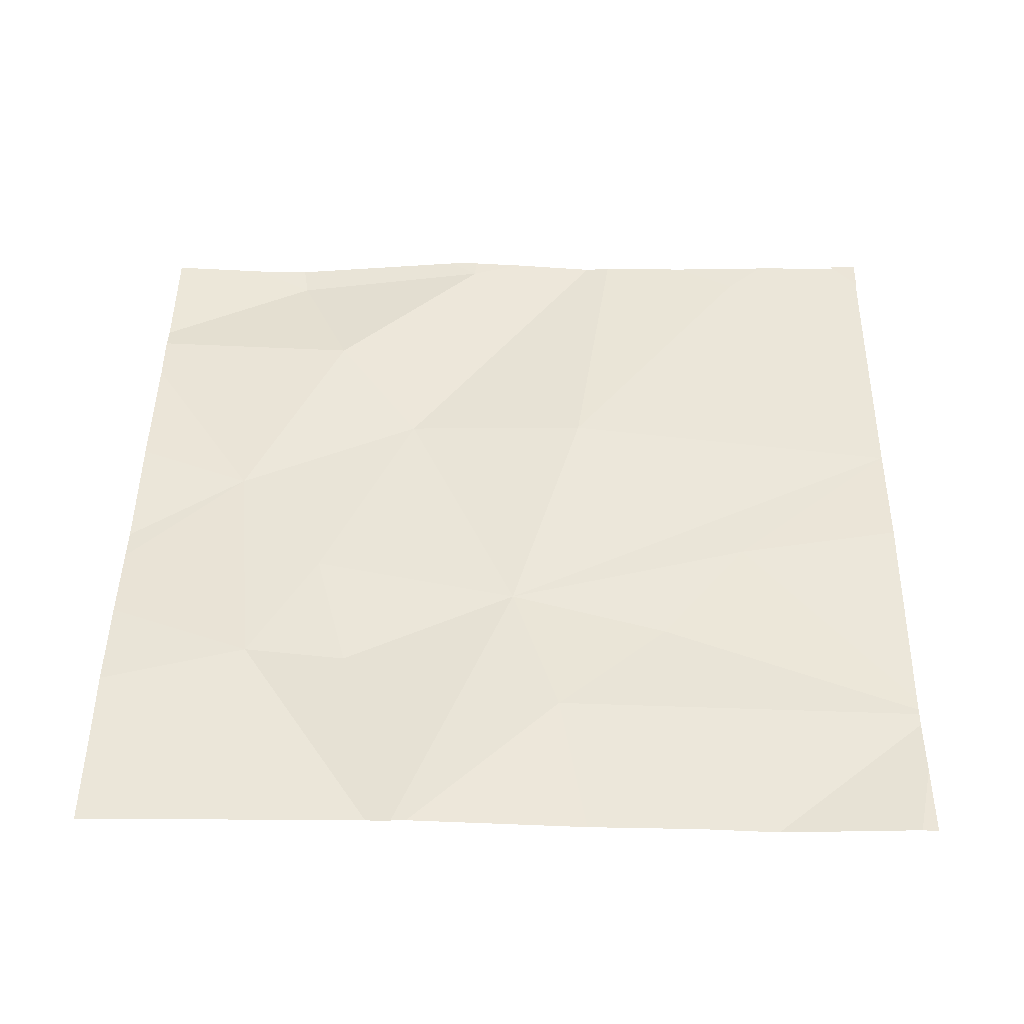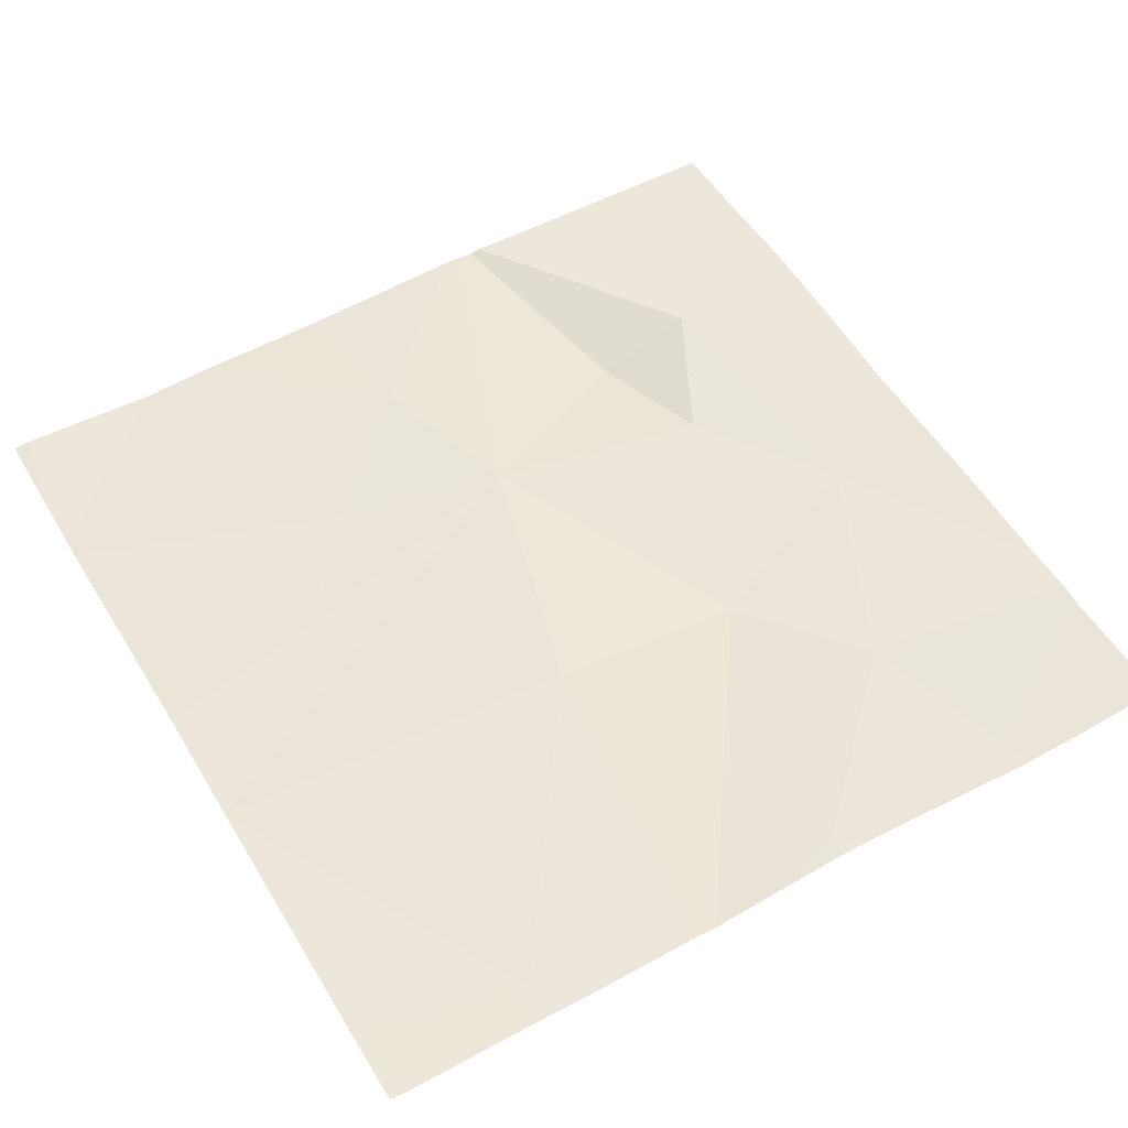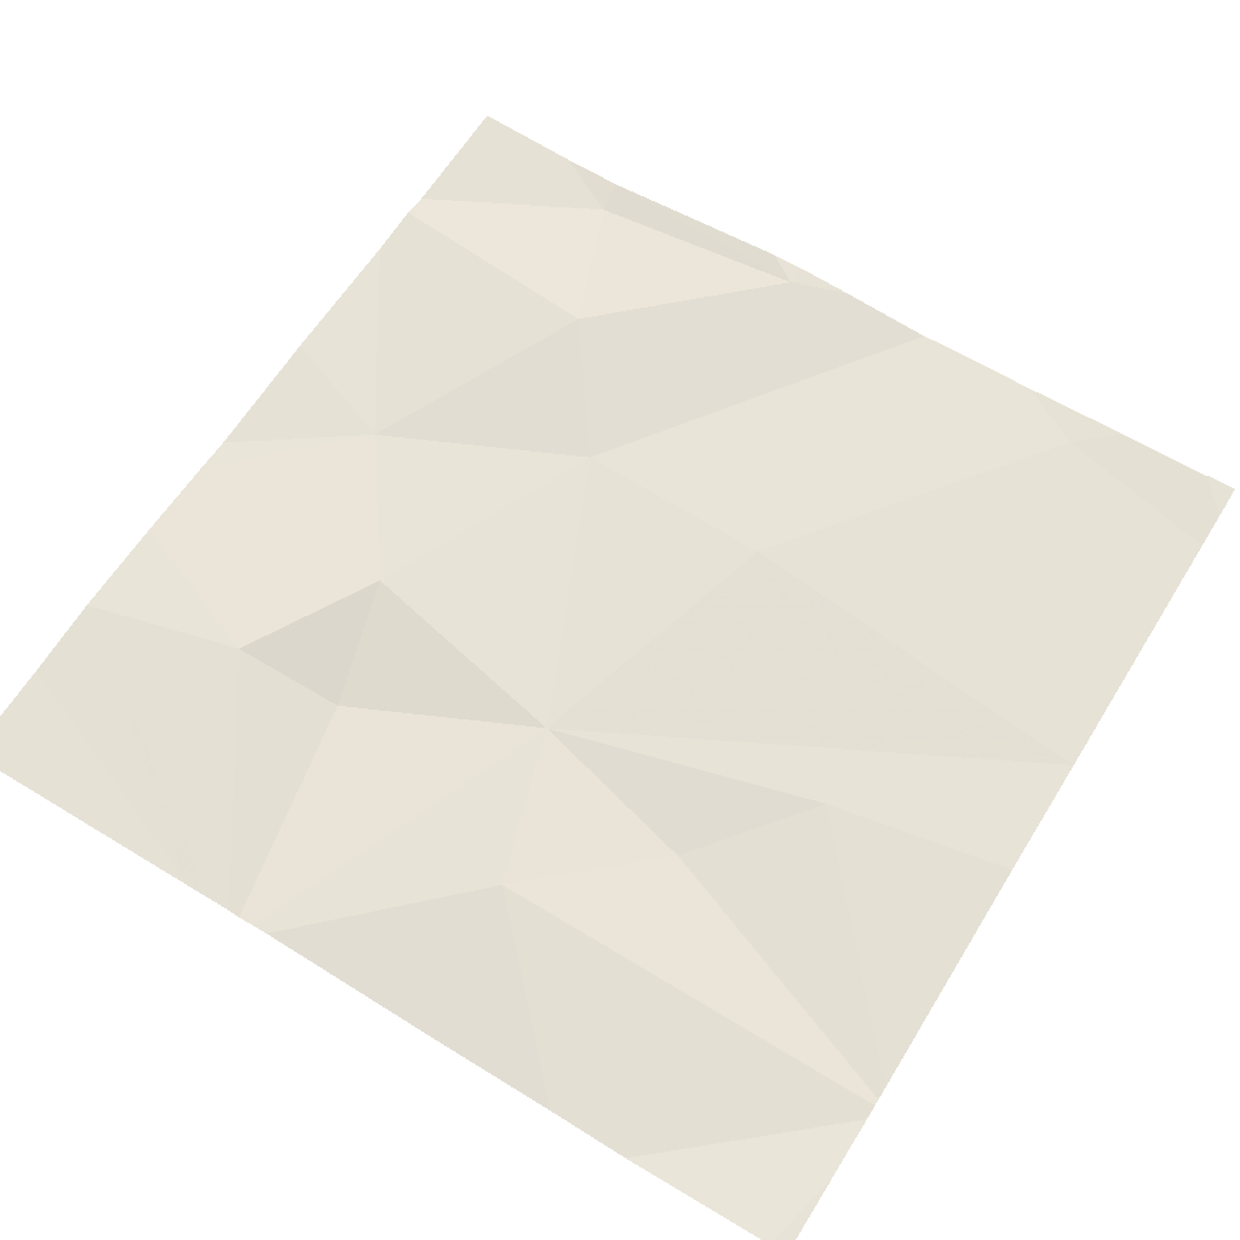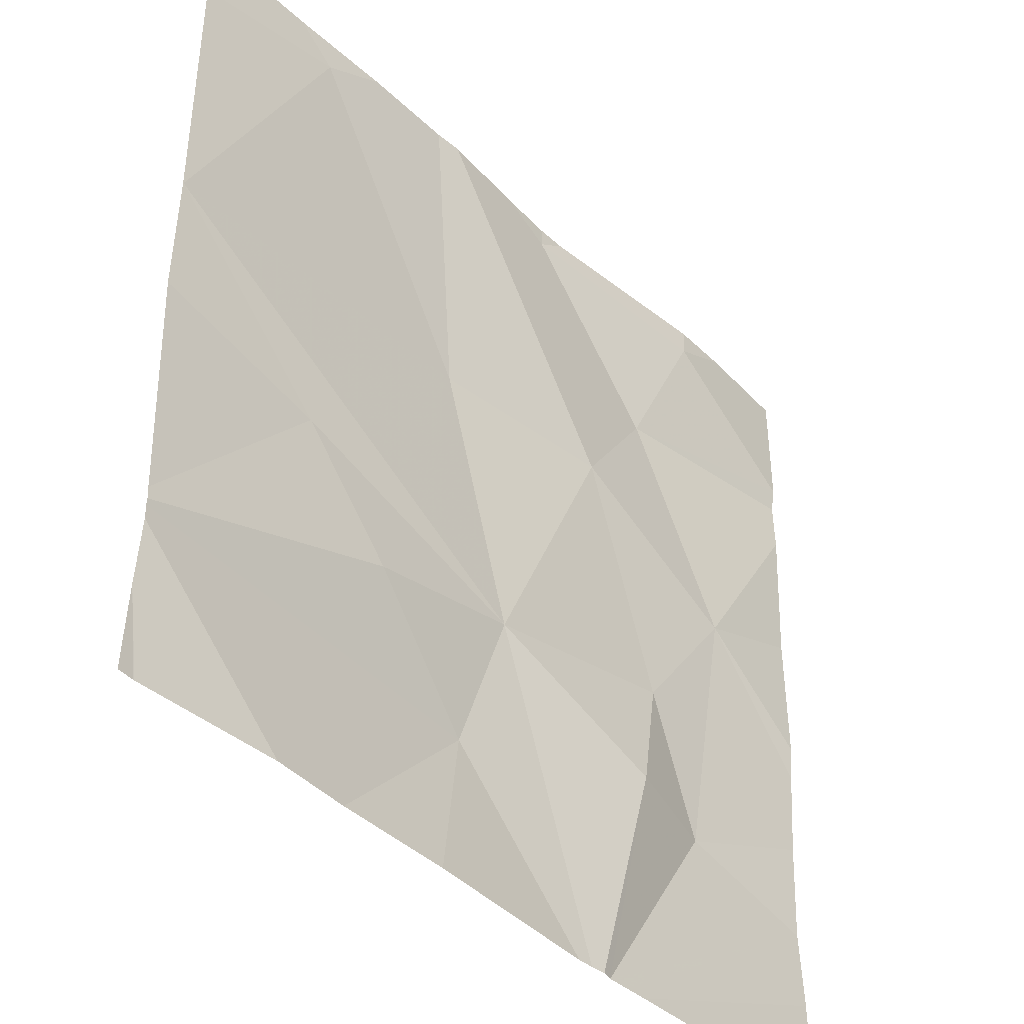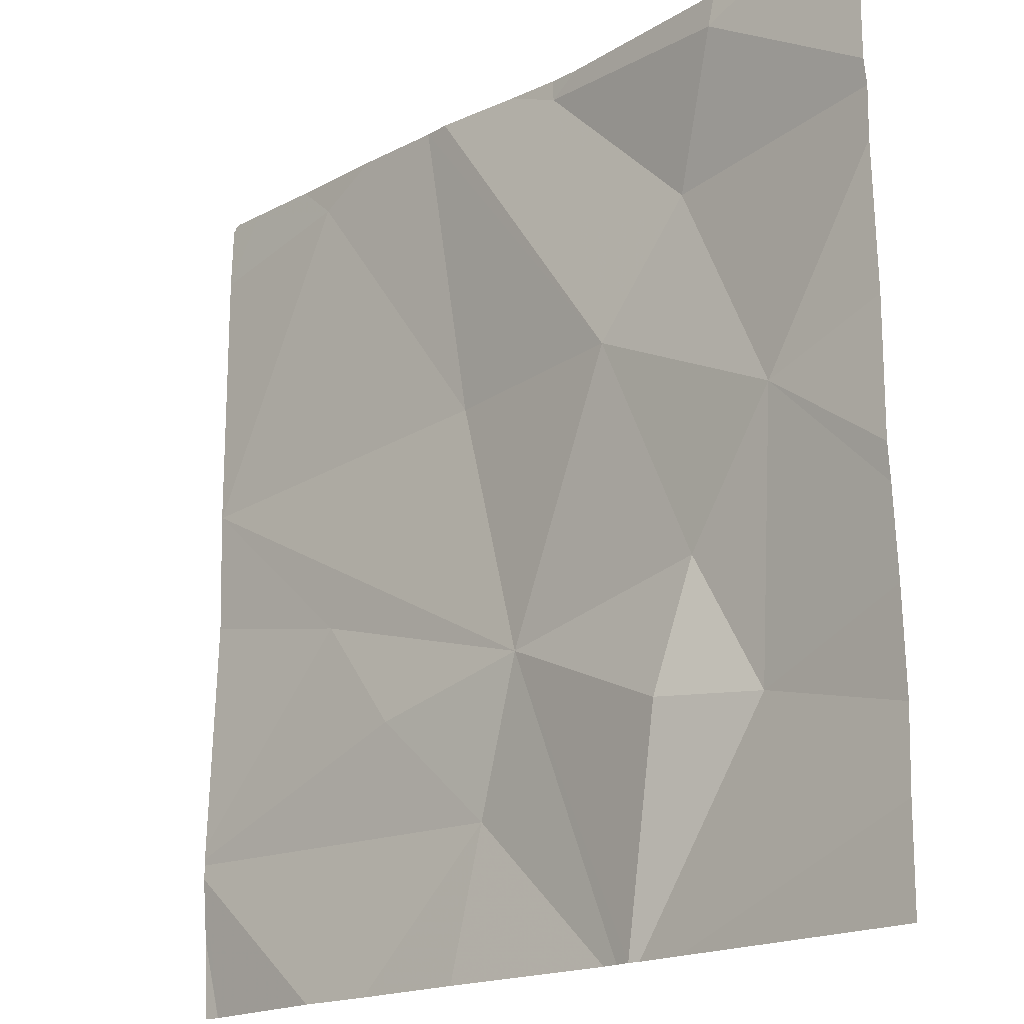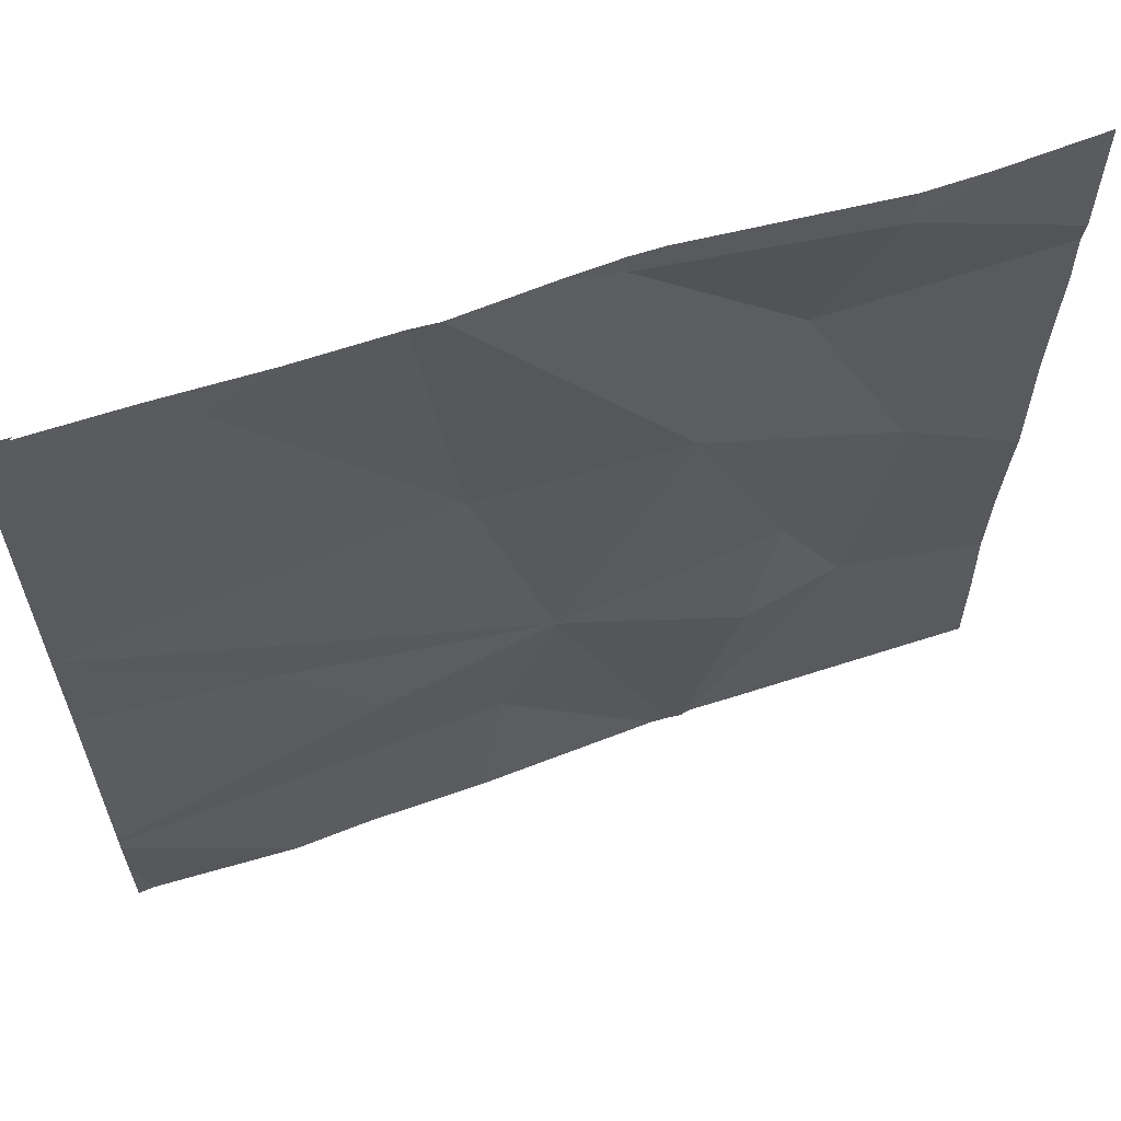
<metadata>
{"format":"obj","ext":"obj","renderer":"f3d","projection":"perspective","resolution":1024,"background":"white","views":[{"elev":47.0,"azim":0.8,"up":"+Z"},{"elev":53.2,"azim":149.5,"up":"+Z"},{"elev":63.8,"azim":31.8,"up":"+Z"},{"elev":-41.0,"azim":131.2,"up":"+Y"},{"elev":-18.3,"azim":-135.3,"up":"+Y"},{"elev":62.4,"azim":160.9,"up":"+Y"}]}
</metadata>
<code>
v -72.2 235.4 494
v -72.2 236.2 494
v -72.99 235.5 494
v -72.98 236.2 494
v -72.2 235.5 494
v -72.2 235.7 494
v -72.2 235.5 494
v -72.2 235.9 494
v -73.02 235.8 494
v -72.74 236.2 494
v -72.2 235.4 494
v -72.68 235.6 494
v -72.4 235.7 494
v -72.5 235.6 494
v -72.91 236 494
v -72.74 236.2 494
v -72.88 235.5 494
v -72.81 235.9 494
v -72.6 235.9 494
v -72.21 235.9 494
v -72.38 236.2 494
v -72.62 235.4 494
v -72.79 235.3 494
v -72.92 235.7 494
v -72.55 236.2 494
v -72.45 236.2 494
v -72.38 235.3 494
v -72.22 235.3 494
v -72.59 235.3 494
v -72.81 235.3 494
v -72.89 235.3 494
v -72.82 235.3 494
v -72.98 236.2 494
v -72.84 235.3 494
v -73.16 235.6 494
v -73.16 235.5 494
v -73.16 236.1 494
v -73.16 235.7 494
v -73.16 235.7 494
v -73.16 235.4 494
v -73.16 235.9 494
v -73.16 236 494
v -72.77 236.2 494
v -73.16 236.1 494
v -72.2 236.2 494
v -72.2 235.4 494
v -72.2 236.2 494
v -72.2 235.9 494
v -72.25 236.2 494
v -72.2 235.9 494
v -72.2 235.9 494
v -72.46 235.3 494
v -72.86 235.3 494
v -73.16 235.3 494
v -72.22 235.3 494
v -72.2 235.3 494
v -72.68 236.2 494
v -72.34 236.2 494
v -72.58 236.2 494
v -72.21 236.2 494
v -72.24 236.2 494
v -73.05 236.2 494
v -73.16 236.2 494
v -72.2 236.2 494
f 53 36 31
f 49 45 60
f 35 9 39
f 34 36 53
f 58 21 49
f 6 13 5
f 8 20 50
f 13 12 14
f 4 15 16
f 12 17 32
f 18 12 19
f 19 20 21
f 22 12 30
f 19 21 26
f 18 16 15
f 15 4 37
f 33 16 43
f 5 14 7
f 18 24 12
f 17 3 34
f 9 18 15
f 12 24 17
f 13 20 12
f 57 16 18
f 27 22 52
f 3 24 9
f 9 24 18
f 20 19 12
f 3 17 24
f 57 18 59
f 18 19 25
f 14 12 22
f 42 15 44
f 7 22 1
f 2 20 8
f 21 2 49
f 46 11 28
f 52 22 29
f 20 13 6
f 29 22 23
f 25 19 26
f 23 22 30
f 26 21 58
f 30 12 32
f 35 3 9
f 36 3 35
f 32 17 34
f 37 4 62
f 2 21 20
f 1 22 11
f 38 9 41
f 39 9 38
f 27 11 22
f 36 40 31
f 7 14 22
f 41 9 42
f 43 16 10
f 10 16 57
f 42 9 15
f 44 15 37
f 5 13 14
f 33 4 16
f 60 47 61
f 34 3 36
f 48 20 6
f 31 40 54
f 50 20 51
f 28 11 27
f 49 2 45
f 51 20 48
f 55 46 28
f 56 46 55
f 59 18 25
f 60 45 47
f 61 47 64
f 62 4 33
f 63 37 62

</code>
